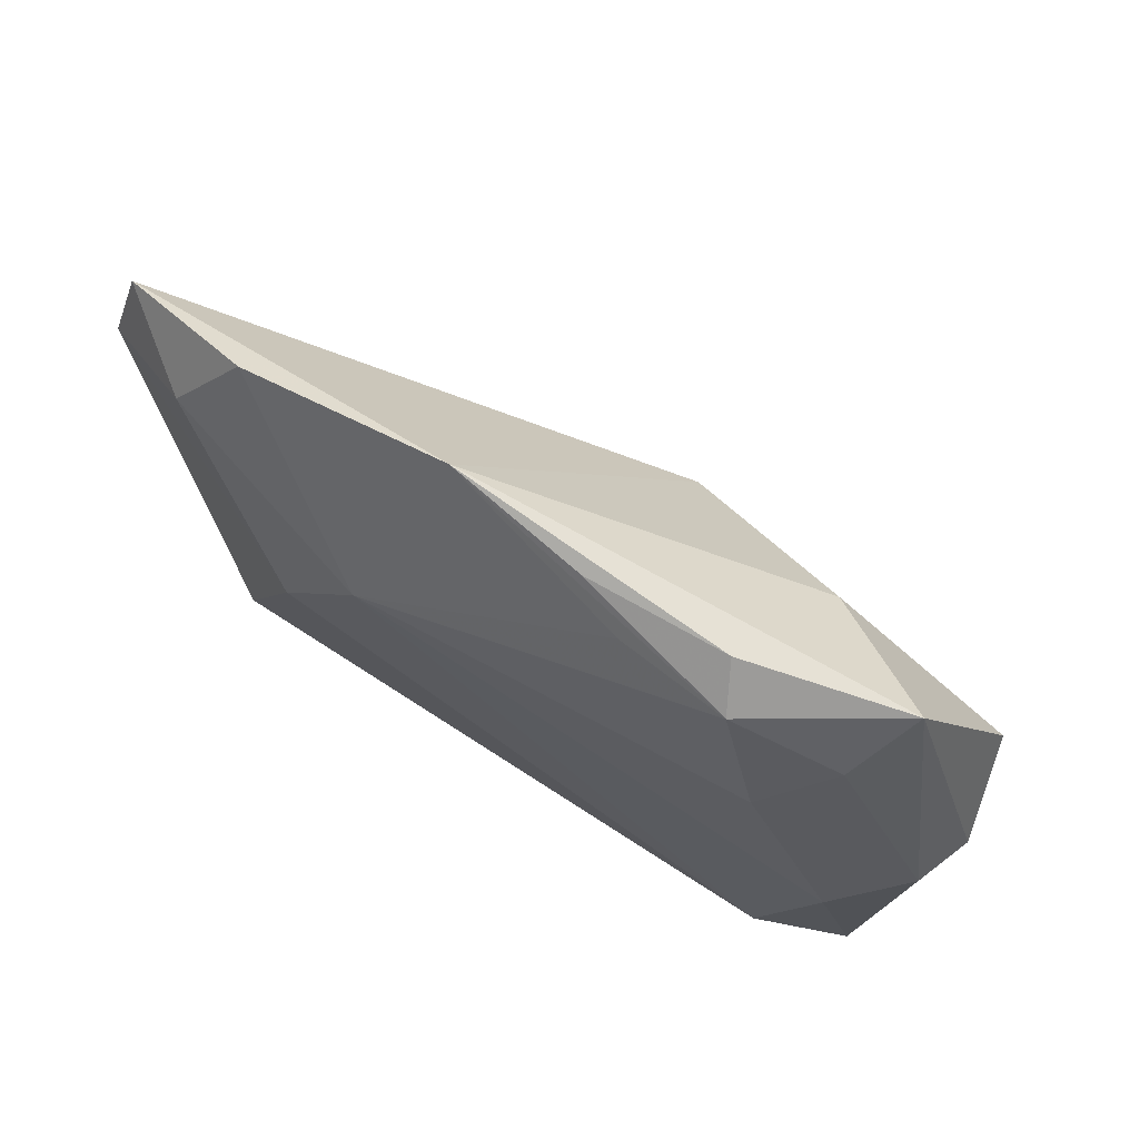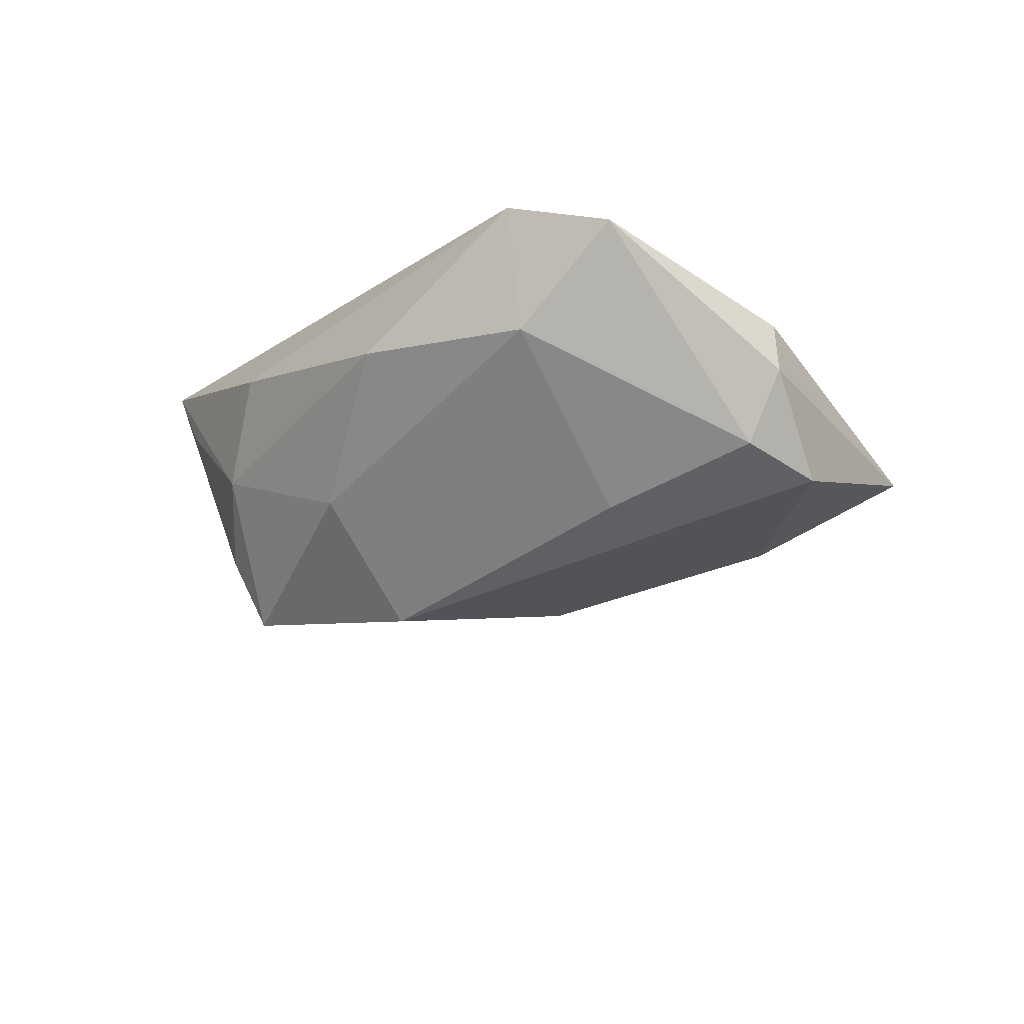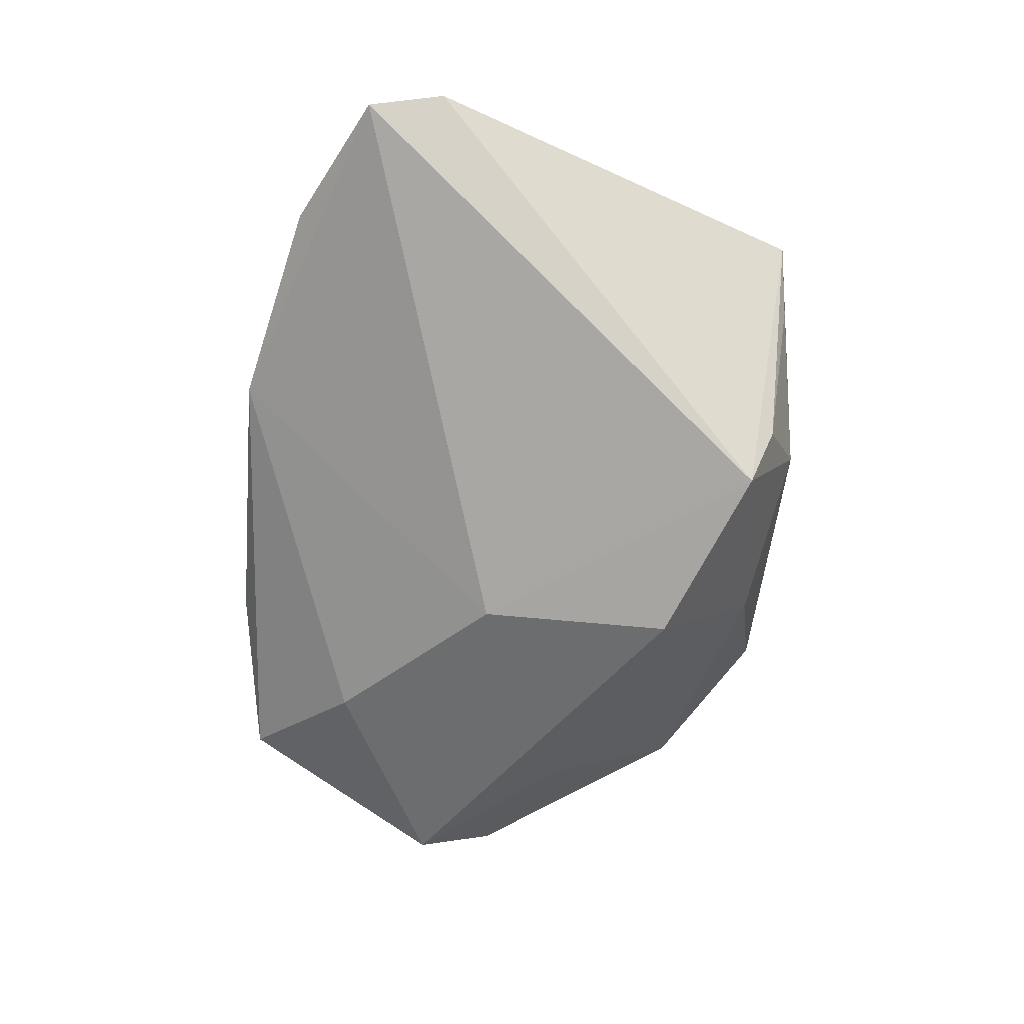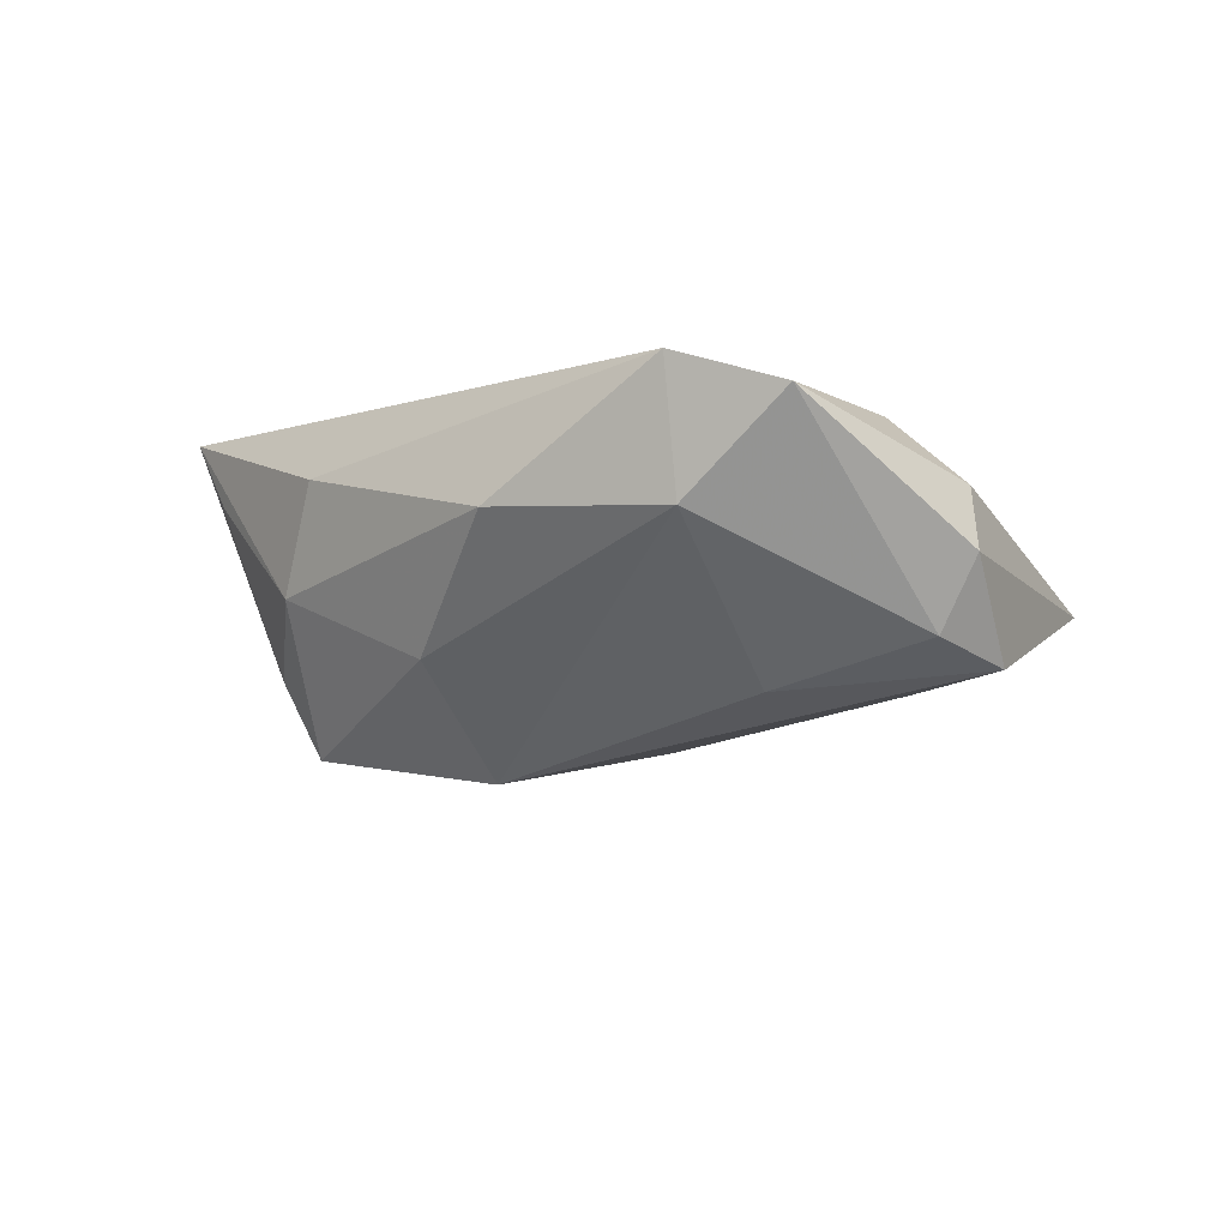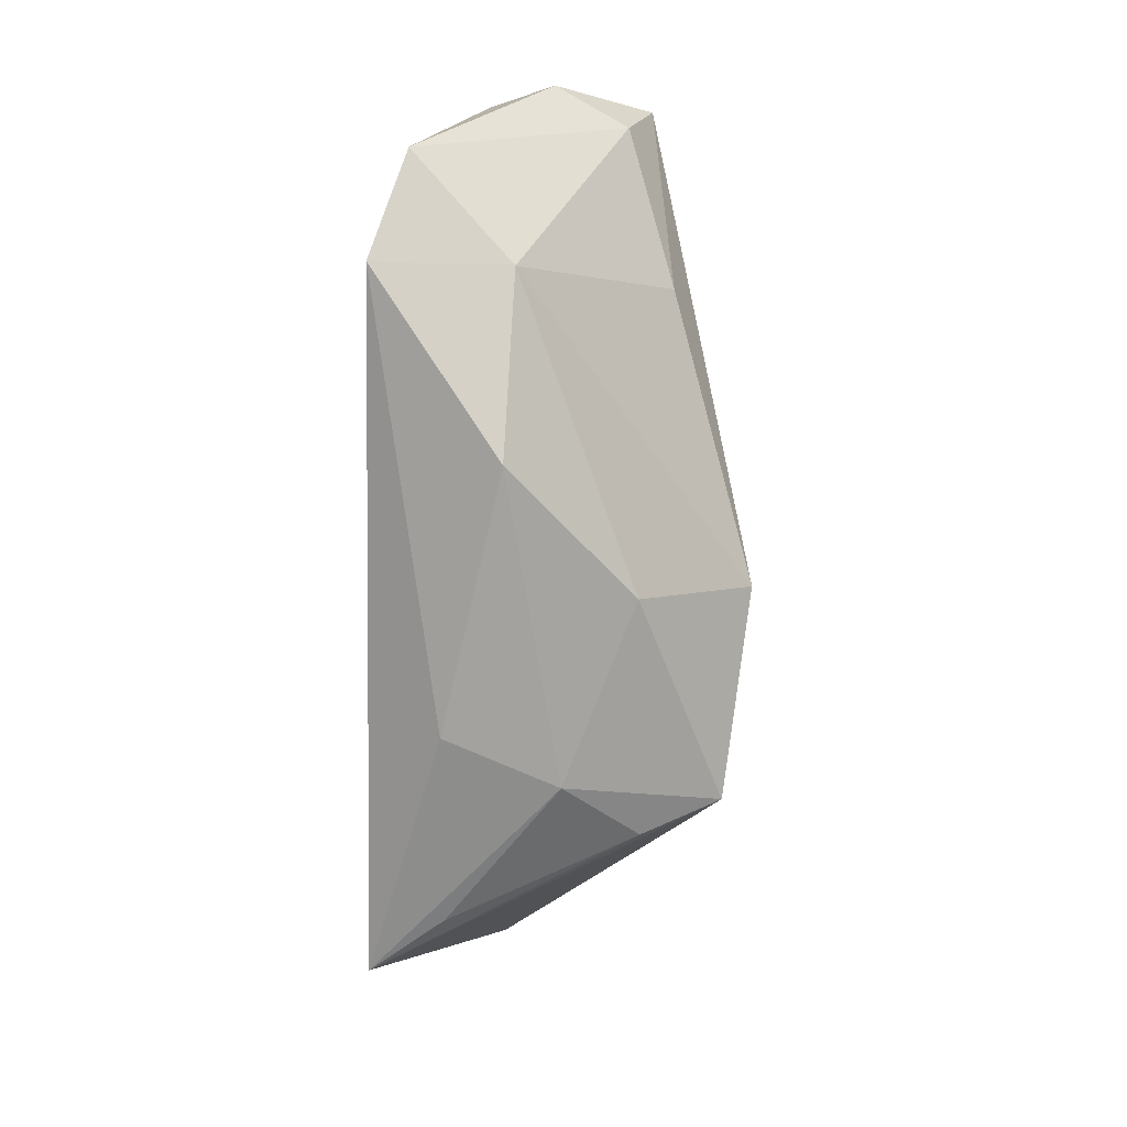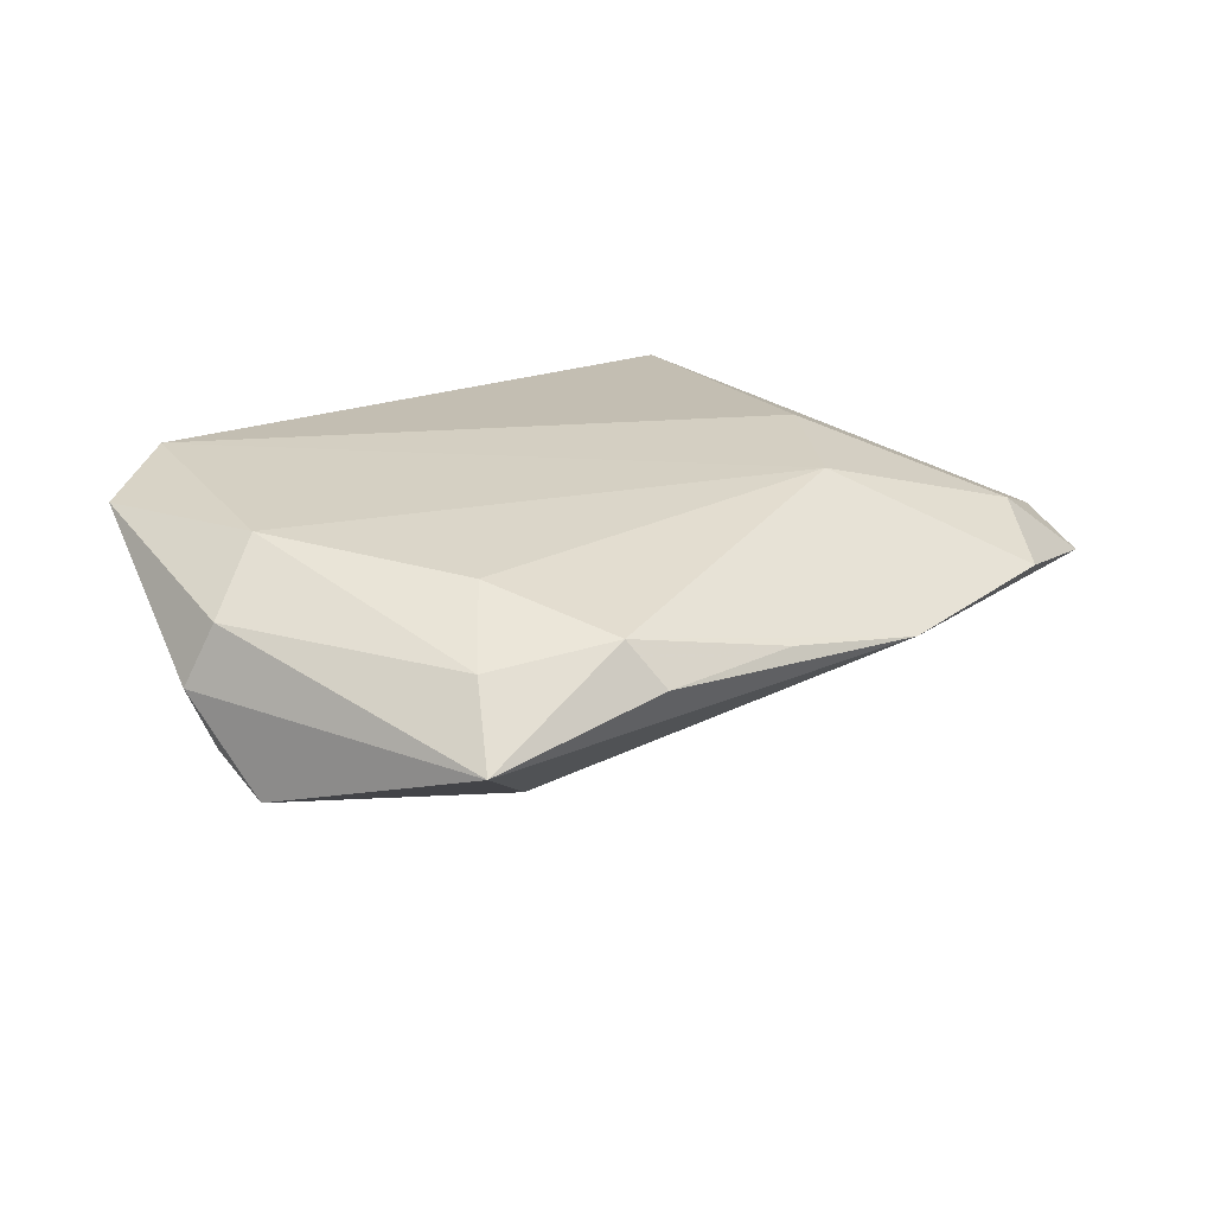
<metadata>
{"format":"obj","ext":"obj","renderer":"f3d","projection":"perspective","resolution":1024,"background":"white","views":[{"elev":79.4,"azim":32.6,"up":"+Y"},{"elev":-19.2,"azim":53.4,"up":"+Z"},{"elev":-62.6,"azim":-97.6,"up":"+Z"},{"elev":-5.9,"azim":47.5,"up":"+Z"},{"elev":-73.0,"azim":89.0,"up":"+Y"},{"elev":17.5,"azim":140.2,"up":"+Z"}]}
</metadata>
<code>
v 0.002317 0.04243 0.001891
v -0.02474 -0.03035 -0.01313
v 0.04139 0.03779 -0.00552
v -0.04135 -0.03232 0.01766
v 0.0531 0.003946 0.005569
v -0.02026 0.02432 0.01514
v 0.02684 0.02507 -0.0146
v 0.001378 -0.01849 -0.02573
v -0.0346 -0.0329 0.008961
v 0.04019 -0.02912 0.01766
v 0.05214 0.0105 -0.01386
v 0.00474 0.006323 -0.02147
v -0.02164 -0.02695 -0.02255
v -0.06205 0.02106 0.003051
v 0.03072 0.0224 0.01051
v 0.02044 0.04221 0.0006659
v 0.056 0.001636 -0.002047
v 0.04505 -0.0004848 0.01352
v 0.03953 -0.02657 0.001857
v 0.02345 0.03846 0.006171
v 0.003875 -0.03186 -0.01214
v -0.016 0.04419 -0.0003675
v -0.04924 0.02847 0.007393
v -0.06066 0.03098 -0.001074
v -0.01701 -0.03567 -0.004023
v -0.0109 -0.03679 0.009321
v -0.02989 0.008904 0.01766
v 0.03766 0.0313 0.003425
v 0.009052 0.03893 0.00512
v -0.04249 0.03918 0.002058
v 0.03393 -0.007995 -0.01622
v 0.02003 -0.03679 0.002737
v 0.05139 0.0004745 -0.01076
v 0.05141 -0.02183 0.01358
f 9 25 4
f 13 4 14
f 14 4 27
f 24 13 14
f 2 9 4
f 4 13 2
f 25 9 2
f 2 13 25
f 14 27 23
f 23 27 6
f 23 24 14
f 4 25 26
f 25 32 26
f 21 13 8
f 25 13 21
f 21 32 25
f 19 21 8
f 32 21 19
f 12 11 8
f 7 11 12
f 8 13 12
f 13 24 12
f 10 27 4
f 6 27 10
f 4 26 10
f 10 26 32
f 32 19 10
f 8 11 31
f 31 19 8
f 24 23 30
f 30 23 6
f 18 15 6
f 6 10 18
f 34 10 19
f 34 18 10
f 17 5 34
f 5 18 34
f 33 31 11
f 19 31 33
f 33 11 17
f 17 34 33
f 33 34 19
f 24 30 22
f 7 12 22
f 22 12 24
f 22 30 6
f 15 18 28
f 28 18 5
f 7 22 3
f 3 22 16
f 3 11 7
f 3 28 5
f 17 11 3
f 3 5 17
f 6 15 20
f 20 3 16
f 15 28 20
f 28 3 20
f 29 22 6
f 6 20 29
f 29 20 22
f 16 22 1
f 1 20 16
f 22 20 1

</code>
